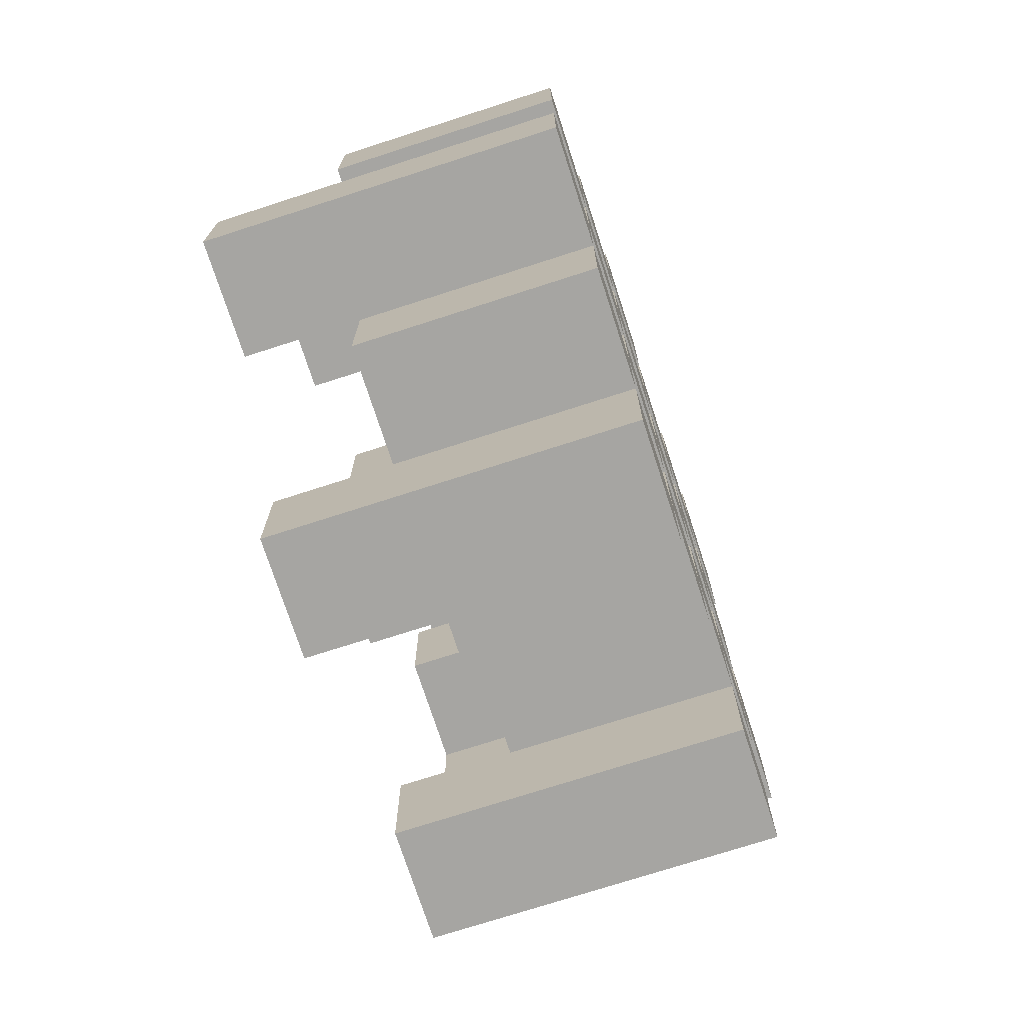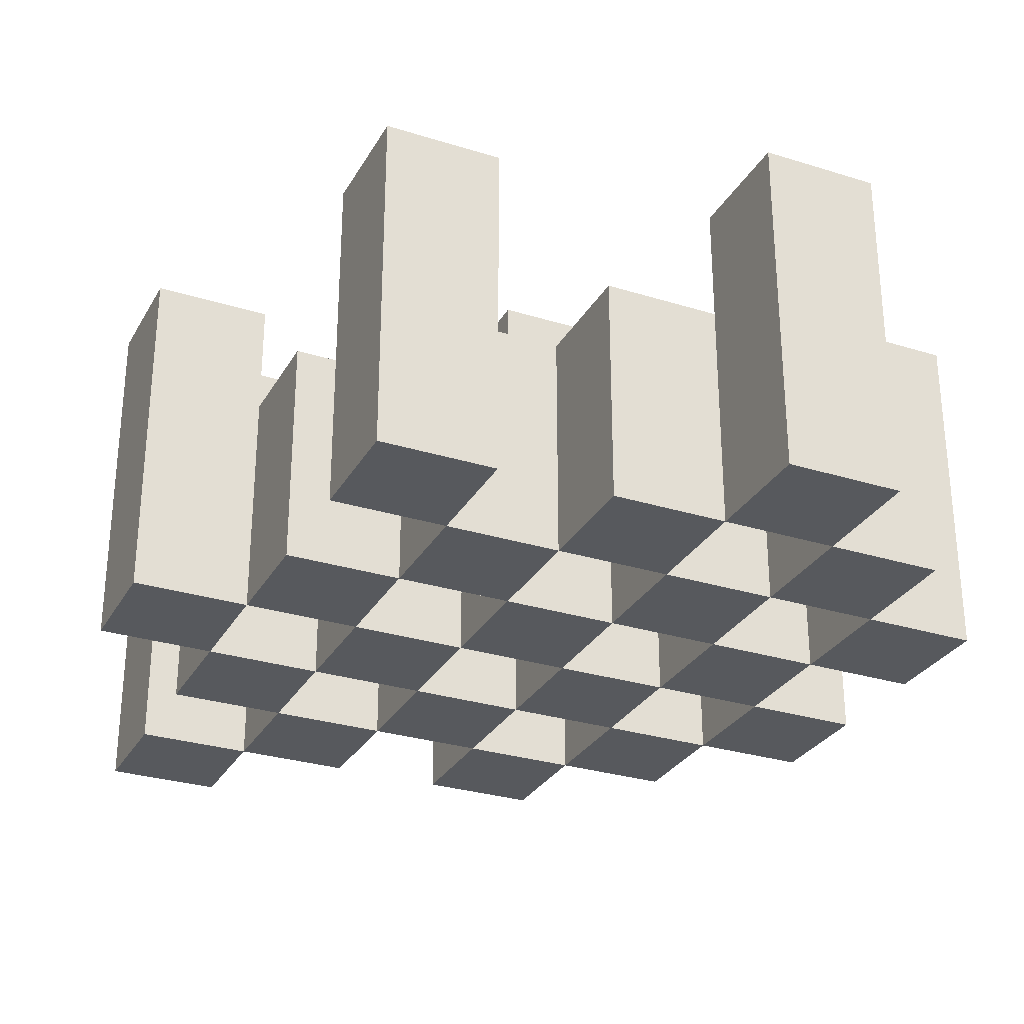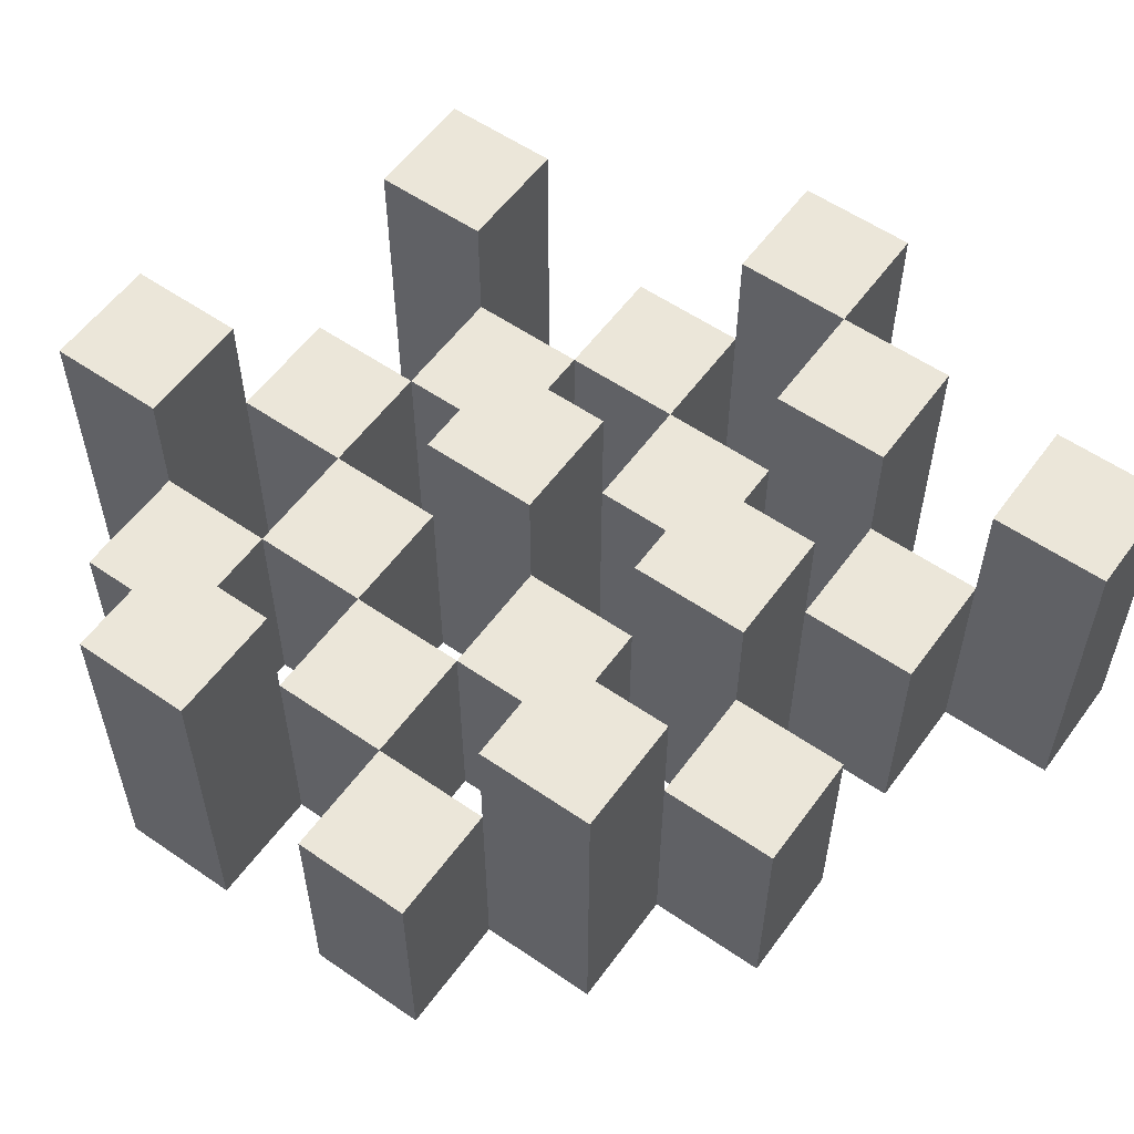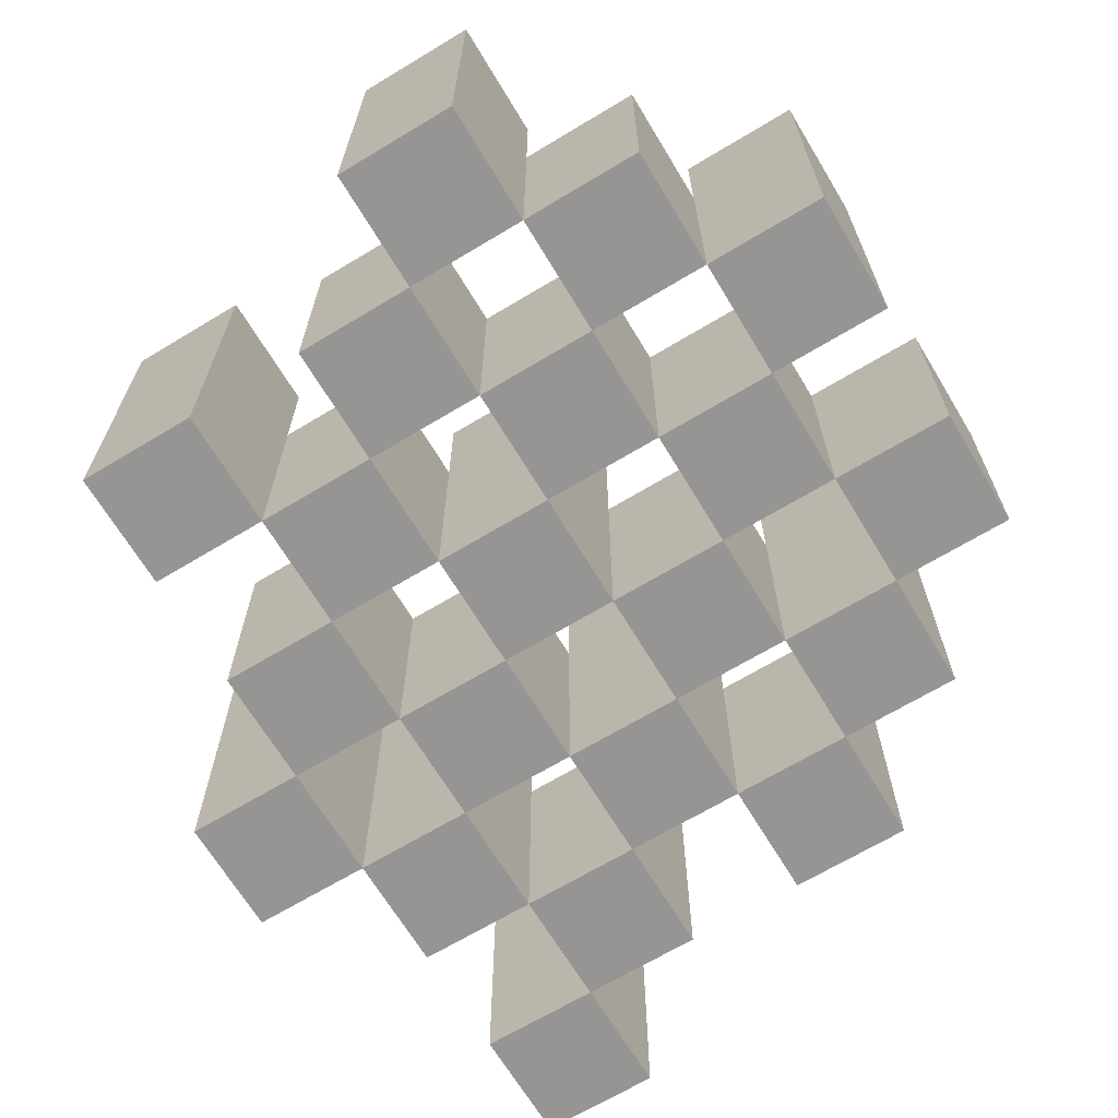
<metadata>
{"format":"obj","ext":"obj","renderer":"f3d","projection":"perspective","resolution":1024,"background":"white","views":[{"elev":-73.6,"azim":-72.1,"up":"+Z"},{"elev":-29.3,"azim":155.3,"up":"+Y"},{"elev":56.8,"azim":-54.3,"up":"+Y"},{"elev":-67.6,"azim":-148.9,"up":"+Y"}]}
</metadata>
<code>
o
v 0.6 0.9 35.2
v 0.7 0.9 35.2
v 0.6 1.2 35.2
v 0.7 1.2 35.2
v 0.5 0.9 35.3
v 0.6 0.9 35.3
v 0.7 0.9 35.3
v 0.8 0.9 35.3
v 0.9 0.9 35.3
v 1 0.9 35.3
v 0.5 1.1 35.3
v 0.6 1.1 35.3
v 0.7 1.1 35.3
v 0.8 1.1 35.3
v 0.9 1.2 35.3
v 1 1.2 35.3
v 0.4 0.9 35.4
v 0.5 0.9 35.4
v 0.6 0.9 35.4
v 0.7 0.9 35.4
v 0.8 0.9 35.4
v 0.9 0.9 35.4
v 0.5 1.1 35.4
v 0.6 1.1 35.4
v 0.7 1.1 35.4
v 0.8 1.1 35.4
v 0.9 1.1 35.4
v 0.4 1.2 35.4
v 0.5 1.2 35.4
v 0.5 0.9 35.5
v 0.6 0.9 35.5
v 0.7 0.9 35.5
v 0.8 0.9 35.5
v 0.9 0.9 35.5
v 1 0.9 35.5
v 0.5 1.1 35.5
v 0.6 1.1 35.5
v 0.7 1.1 35.5
v 0.8 1.1 35.5
v 0.9 1.1 35.5
v 1 1.1 35.5
v 0.7 1.2 35.5
v 0.8 1.2 35.5
v 0.4 0.9 35.6
v 0.5 0.9 35.6
v 0.6 0.9 35.6
v 0.7 0.9 35.6
v 0.8 0.9 35.6
v 0.9 0.9 35.6
v 1 0.9 35.6
v 1.1 0.9 35.6
v 0.4 1.1 35.6
v 0.5 1.1 35.6
v 0.6 1.1 35.6
v 0.7 1.1 35.6
v 0.8 1.1 35.6
v 0.9 1.1 35.6
v 1 1.1 35.6
v 1 1.2 35.6
v 1.1 1.2 35.6
v 0.5 0.9 35.7
v 0.6 0.9 35.7
v 0.7 0.9 35.7
v 0.8 0.9 35.7
v 0.9 0.9 35.7
v 1 0.9 35.7
v 0.5 1.1 35.7
v 0.6 1.1 35.7
v 0.7 1.1 35.7
v 0.8 1.1 35.7
v 0.9 1.1 35.7
v 0.5 1.2 35.7
v 0.6 1.2 35.7
v 0.7 1.2 35.7
v 0.8 1.2 35.7
v 0.9 1.2 35.7
v 1 1.2 35.7
v 0.6 0.9 35.8
v 0.7 0.9 35.8
v 0.8 0.9 35.8
v 0.9 0.9 35.8
v 0.6 1.1 35.8
v 0.7 1.1 35.8
v 0.8 1.1 35.8
v 0.9 1.1 35.8
v 0.9 0.9 35.9
v 1 0.9 35.9
v 0.9 1.1 35.9
v 0.9 1.2 35.9
v 1 1.2 35.9
v 0.6 0.9 35.3
v 0.7 0.9 35.3
v 0.6 1.1 35.3
v 0.7 1.1 35.3
v 0.6 1.2 35.3
v 0.7 1.2 35.3
v 0.5 0.9 35.4
v 0.6 0.9 35.4
v 0.7 0.9 35.4
v 0.8 0.9 35.4
v 0.9 0.9 35.4
v 1 0.9 35.4
v 0.5 1.1 35.4
v 0.6 1.1 35.4
v 0.7 1.1 35.4
v 0.8 1.1 35.4
v 0.9 1.1 35.4
v 0.9 1.2 35.4
v 1 1.2 35.4
v 0.4 0.9 35.5
v 0.5 0.9 35.5
v 0.6 0.9 35.5
v 0.7 0.9 35.5
v 0.8 0.9 35.5
v 0.9 0.9 35.5
v 0.5 1.1 35.5
v 0.6 1.1 35.5
v 0.7 1.1 35.5
v 0.8 1.1 35.5
v 0.9 1.1 35.5
v 0.4 1.2 35.5
v 0.5 1.2 35.5
v 0.5 0.9 35.6
v 0.6 0.9 35.6
v 0.7 0.9 35.6
v 0.8 0.9 35.6
v 0.9 0.9 35.6
v 1 0.9 35.6
v 0.5 1.1 35.6
v 0.6 1.1 35.6
v 0.7 1.1 35.6
v 0.8 1.1 35.6
v 0.9 1.1 35.6
v 1 1.1 35.6
v 0.7 1.2 35.6
v 0.8 1.2 35.6
v 0.4 0.9 35.7
v 0.5 0.9 35.7
v 0.6 0.9 35.7
v 0.7 0.9 35.7
v 0.8 0.9 35.7
v 0.9 0.9 35.7
v 1 0.9 35.7
v 1.1 0.9 35.7
v 0.4 1.1 35.7
v 0.5 1.1 35.7
v 0.6 1.1 35.7
v 0.7 1.1 35.7
v 0.8 1.1 35.7
v 0.9 1.1 35.7
v 1 1.2 35.7
v 1.1 1.2 35.7
v 0.5 0.9 35.8
v 0.6 0.9 35.8
v 0.7 0.9 35.8
v 0.8 0.9 35.8
v 0.9 0.9 35.8
v 1 0.9 35.8
v 0.6 1.1 35.8
v 0.7 1.1 35.8
v 0.8 1.1 35.8
v 0.9 1.1 35.8
v 0.5 1.2 35.8
v 0.6 1.2 35.8
v 0.7 1.2 35.8
v 0.8 1.2 35.8
v 0.9 1.2 35.8
v 1 1.2 35.8
v 0.6 0.9 35.9
v 0.7 0.9 35.9
v 0.8 0.9 35.9
v 0.9 0.9 35.9
v 0.6 1.1 35.9
v 0.7 1.1 35.9
v 0.8 1.1 35.9
v 0.9 1.1 35.9
v 0.9 0.9 36
v 1 0.9 36
v 0.9 1.2 36
v 1 1.2 36
v 0.4 0.9 35.4
v 0.4 1.2 35.4
v 0.4 0.9 35.5
v 0.4 1.2 35.5
v 0.4 0.9 35.6
v 0.4 1.1 35.6
v 0.4 0.9 35.7
v 0.4 1.1 35.7
v 0.5 0.9 35.3
v 0.5 1.1 35.3
v 0.5 0.9 35.4
v 0.5 1.1 35.4
v 0.5 0.9 35.5
v 0.5 1.1 35.5
v 0.5 0.9 35.6
v 0.5 1.1 35.6
v 0.5 0.9 35.7
v 0.5 1.1 35.7
v 0.5 1.2 35.7
v 0.5 0.9 35.8
v 0.5 1.2 35.8
v 0.6 0.9 35.2
v 0.6 1.2 35.2
v 0.6 0.9 35.3
v 0.6 1.1 35.3
v 0.6 1.2 35.3
v 0.6 0.9 35.4
v 0.6 1.1 35.4
v 0.6 0.9 35.5
v 0.6 1.1 35.5
v 0.6 0.9 35.6
v 0.6 1.1 35.6
v 0.6 0.9 35.7
v 0.6 1.1 35.7
v 0.6 0.9 35.8
v 0.6 1.1 35.8
v 0.6 0.9 35.9
v 0.6 1.1 35.9
v 0.7 0.9 35.3
v 0.7 1.1 35.3
v 0.7 0.9 35.4
v 0.7 1.1 35.4
v 0.7 0.9 35.5
v 0.7 1.1 35.5
v 0.7 1.2 35.5
v 0.7 0.9 35.6
v 0.7 1.1 35.6
v 0.7 1.2 35.6
v 0.7 0.9 35.7
v 0.7 1.1 35.7
v 0.7 1.2 35.7
v 0.7 0.9 35.8
v 0.7 1.1 35.8
v 0.7 1.2 35.8
v 0.8 0.9 35.4
v 0.8 1.1 35.4
v 0.8 0.9 35.5
v 0.8 1.1 35.5
v 0.8 0.9 35.6
v 0.8 1.1 35.6
v 0.8 0.9 35.7
v 0.8 1.1 35.7
v 0.8 0.9 35.8
v 0.8 1.1 35.8
v 0.8 0.9 35.9
v 0.8 1.1 35.9
v 0.9 0.9 35.3
v 0.9 1.2 35.3
v 0.9 0.9 35.4
v 0.9 1.1 35.4
v 0.9 1.2 35.4
v 0.9 0.9 35.5
v 0.9 1.1 35.5
v 0.9 0.9 35.6
v 0.9 1.1 35.6
v 0.9 0.9 35.7
v 0.9 1.1 35.7
v 0.9 1.2 35.7
v 0.9 0.9 35.8
v 0.9 1.1 35.8
v 0.9 1.2 35.8
v 0.9 0.9 35.9
v 0.9 1.1 35.9
v 0.9 1.2 35.9
v 0.9 0.9 36
v 0.9 1.2 36
v 1 0.9 35.6
v 1 1.1 35.6
v 1 1.2 35.6
v 1 0.9 35.7
v 1 1.2 35.7
v 0.5 0.9 35.4
v 0.5 1.1 35.4
v 0.5 1.2 35.4
v 0.5 0.9 35.5
v 0.5 1.1 35.5
v 0.5 1.2 35.5
v 0.5 0.9 35.6
v 0.5 1.1 35.6
v 0.5 0.9 35.7
v 0.5 1.1 35.7
v 0.6 0.9 35.3
v 0.6 1.1 35.3
v 0.6 0.9 35.4
v 0.6 1.1 35.4
v 0.6 0.9 35.5
v 0.6 1.1 35.5
v 0.6 0.9 35.6
v 0.6 1.1 35.6
v 0.6 0.9 35.7
v 0.6 1.1 35.7
v 0.6 1.2 35.7
v 0.6 0.9 35.8
v 0.6 1.1 35.8
v 0.6 1.2 35.8
v 0.7 0.9 35.2
v 0.7 1.2 35.2
v 0.7 0.9 35.3
v 0.7 1.1 35.3
v 0.7 1.2 35.3
v 0.7 0.9 35.4
v 0.7 1.1 35.4
v 0.7 0.9 35.5
v 0.7 1.1 35.5
v 0.7 0.9 35.6
v 0.7 1.1 35.6
v 0.7 0.9 35.7
v 0.7 1.1 35.7
v 0.7 0.9 35.8
v 0.7 1.1 35.8
v 0.7 0.9 35.9
v 0.7 1.1 35.9
v 0.8 0.9 35.3
v 0.8 1.1 35.3
v 0.8 0.9 35.4
v 0.8 1.1 35.4
v 0.8 0.9 35.5
v 0.8 1.1 35.5
v 0.8 1.2 35.5
v 0.8 0.9 35.6
v 0.8 1.1 35.6
v 0.8 1.2 35.6
v 0.8 0.9 35.7
v 0.8 1.1 35.7
v 0.8 1.2 35.7
v 0.8 0.9 35.8
v 0.8 1.1 35.8
v 0.8 1.2 35.8
v 0.9 0.9 35.4
v 0.9 1.1 35.4
v 0.9 0.9 35.5
v 0.9 1.1 35.5
v 0.9 0.9 35.6
v 0.9 1.1 35.6
v 0.9 0.9 35.7
v 0.9 1.1 35.7
v 0.9 0.9 35.8
v 0.9 1.1 35.8
v 0.9 0.9 35.9
v 0.9 1.1 35.9
v 1 0.9 35.3
v 1 1.2 35.3
v 1 0.9 35.4
v 1 1.2 35.4
v 1 0.9 35.5
v 1 1.1 35.5
v 1 0.9 35.6
v 1 1.1 35.6
v 1 0.9 35.7
v 1 1.2 35.7
v 1 0.9 35.8
v 1 1.2 35.8
v 1 0.9 35.9
v 1 1.2 35.9
v 1 0.9 36
v 1 1.2 36
v 1.1 0.9 35.6
v 1.1 1.2 35.6
v 1.1 0.9 35.7
v 1.1 1.2 35.7
v 0.4 0.9 35.4
v 0.4 0.9 35.5
v 0.4 0.9 35.6
v 0.4 0.9 35.7
v 0.5 0.9 35.3
v 0.5 0.9 35.4
v 0.5 0.9 35.5
v 0.5 0.9 35.6
v 0.5 0.9 35.7
v 0.5 0.9 35.8
v 0.6 0.9 35.2
v 0.6 0.9 35.3
v 0.6 0.9 35.4
v 0.6 0.9 35.5
v 0.6 0.9 35.6
v 0.6 0.9 35.7
v 0.6 0.9 35.8
v 0.6 0.9 35.9
v 0.7 0.9 35.2
v 0.7 0.9 35.3
v 0.7 0.9 35.4
v 0.7 0.9 35.5
v 0.7 0.9 35.6
v 0.7 0.9 35.7
v 0.7 0.9 35.8
v 0.7 0.9 35.9
v 0.8 0.9 35.3
v 0.8 0.9 35.4
v 0.8 0.9 35.5
v 0.8 0.9 35.6
v 0.8 0.9 35.7
v 0.8 0.9 35.8
v 0.8 0.9 35.9
v 0.9 0.9 35.3
v 0.9 0.9 35.4
v 0.9 0.9 35.5
v 0.9 0.9 35.6
v 0.9 0.9 35.7
v 0.9 0.9 35.8
v 0.9 0.9 35.9
v 0.9 0.9 36
v 1 0.9 35.3
v 1 0.9 35.4
v 1 0.9 35.5
v 1 0.9 35.6
v 1 0.9 35.7
v 1 0.9 35.8
v 1 0.9 35.9
v 1 0.9 36
v 1.1 0.9 35.6
v 1.1 0.9 35.7
v 0.4 1.1 35.6
v 0.4 1.1 35.7
v 0.5 1.1 35.3
v 0.5 1.1 35.4
v 0.5 1.1 35.5
v 0.5 1.1 35.6
v 0.5 1.1 35.7
v 0.6 1.1 35.3
v 0.6 1.1 35.4
v 0.6 1.1 35.5
v 0.6 1.1 35.6
v 0.6 1.1 35.7
v 0.6 1.1 35.8
v 0.6 1.1 35.9
v 0.7 1.1 35.3
v 0.7 1.1 35.4
v 0.7 1.1 35.5
v 0.7 1.1 35.6
v 0.7 1.1 35.7
v 0.7 1.1 35.8
v 0.7 1.1 35.9
v 0.8 1.1 35.3
v 0.8 1.1 35.4
v 0.8 1.1 35.5
v 0.8 1.1 35.6
v 0.8 1.1 35.7
v 0.8 1.1 35.8
v 0.8 1.1 35.9
v 0.9 1.1 35.4
v 0.9 1.1 35.5
v 0.9 1.1 35.6
v 0.9 1.1 35.7
v 0.9 1.1 35.8
v 0.9 1.1 35.9
v 1 1.1 35.5
v 1 1.1 35.6
v 0.4 1.2 35.4
v 0.4 1.2 35.5
v 0.5 1.2 35.4
v 0.5 1.2 35.5
v 0.5 1.2 35.7
v 0.5 1.2 35.8
v 0.6 1.2 35.2
v 0.6 1.2 35.3
v 0.6 1.2 35.7
v 0.6 1.2 35.8
v 0.7 1.2 35.2
v 0.7 1.2 35.3
v 0.7 1.2 35.5
v 0.7 1.2 35.6
v 0.7 1.2 35.7
v 0.7 1.2 35.8
v 0.8 1.2 35.5
v 0.8 1.2 35.6
v 0.8 1.2 35.7
v 0.8 1.2 35.8
v 0.9 1.2 35.3
v 0.9 1.2 35.4
v 0.9 1.2 35.7
v 0.9 1.2 35.8
v 0.9 1.2 35.9
v 0.9 1.2 36
v 1 1.2 35.3
v 1 1.2 35.4
v 1 1.2 35.6
v 1 1.2 35.7
v 1 1.2 35.8
v 1 1.2 35.9
v 1 1.2 36
v 1.1 1.2 35.6
v 1.1 1.2 35.7
f 3 2 1
f 4 2 3
f 11 6 5
f 12 6 11
f 13 8 7
f 14 8 13
f 15 10 9
f 16 10 15
f 23 18 17
f 24 20 19
f 25 20 24
f 26 22 21
f 27 22 26
f 28 23 17
f 29 23 28
f 36 31 30
f 37 31 36
f 38 33 32
f 39 33 38
f 40 35 34
f 41 35 40
f 42 39 38
f 43 39 42
f 52 45 44
f 53 45 52
f 54 47 46
f 55 47 54
f 56 49 48
f 57 49 56
f 58 51 50
f 59 51 58
f 60 51 59
f 67 62 61
f 68 62 67
f 69 64 63
f 70 64 69
f 71 66 65
f 72 68 67
f 73 68 72
f 74 70 69
f 75 70 74
f 76 66 71
f 77 66 76
f 82 79 78
f 83 79 82
f 84 81 80
f 85 81 84
f 88 87 86
f 89 87 88
f 90 87 89
f 91 92 93
f 93 92 94
f 93 94 95
f 95 94 96
f 97 98 103
f 103 98 104
f 99 100 105
f 105 100 106
f 101 102 107
f 107 102 108
f 108 102 109
f 110 111 116
f 112 113 117
f 117 113 118
f 114 115 119
f 119 115 120
f 110 116 121
f 121 116 122
f 123 124 129
f 129 124 130
f 125 126 131
f 131 126 132
f 127 128 133
f 133 128 134
f 131 132 135
f 135 132 136
f 137 138 145
f 145 138 146
f 139 140 147
f 147 140 148
f 141 142 149
f 149 142 150
f 143 144 151
f 151 144 152
f 153 154 159
f 155 156 160
f 160 156 161
f 157 158 162
f 153 159 163
f 163 159 164
f 160 161 165
f 165 161 166
f 162 158 167
f 167 158 168
f 169 170 173
f 173 170 174
f 171 172 175
f 175 172 176
f 177 178 179
f 179 178 180
f 183 182 181
f 184 182 183
f 187 186 185
f 188 186 187
f 191 190 189
f 192 190 191
f 195 194 193
f 196 194 195
f 200 198 197
f 200 199 198
f 201 199 200
f 204 203 202
f 205 203 204
f 206 203 205
f 209 208 207
f 210 208 209
f 213 212 211
f 214 212 213
f 217 216 215
f 218 216 217
f 221 220 219
f 222 220 221
f 226 224 223
f 226 225 224
f 227 225 226
f 228 225 227
f 232 230 229
f 232 231 230
f 233 231 232
f 234 231 233
f 237 236 235
f 238 236 237
f 241 240 239
f 242 240 241
f 245 244 243
f 246 244 245
f 249 248 247
f 250 248 249
f 251 248 250
f 254 253 252
f 255 253 254
f 259 257 256
f 259 258 257
f 260 258 259
f 261 258 260
f 265 263 262
f 265 264 263
f 266 264 265
f 270 268 267
f 270 269 268
f 271 269 270
f 272 273 275
f 273 274 275
f 275 274 276
f 276 274 277
f 278 279 280
f 280 279 281
f 282 283 284
f 284 283 285
f 286 287 288
f 288 287 289
f 290 291 293
f 291 292 293
f 293 292 294
f 294 292 295
f 296 297 298
f 298 297 299
f 299 297 300
f 301 302 303
f 303 302 304
f 305 306 307
f 307 306 308
f 309 310 311
f 311 310 312
f 313 314 315
f 315 314 316
f 317 318 320
f 318 319 320
f 320 319 321
f 321 319 322
f 323 324 326
f 324 325 326
f 326 325 327
f 327 325 328
f 329 330 331
f 331 330 332
f 333 334 335
f 335 334 336
f 337 338 339
f 339 338 340
f 341 342 343
f 343 342 344
f 345 346 347
f 347 346 348
f 349 350 351
f 351 350 352
f 353 354 355
f 355 354 356
f 357 358 359
f 359 358 360
f 366 362 361
f 367 362 366
f 368 364 363
f 369 364 368
f 372 366 365
f 373 366 372
f 374 368 367
f 375 368 374
f 376 370 369
f 377 370 376
f 379 372 371
f 380 372 379
f 381 374 373
f 382 374 381
f 383 376 375
f 384 376 383
f 385 378 377
f 386 378 385
f 387 381 380
f 388 381 387
f 389 383 382
f 390 383 389
f 391 385 384
f 392 385 391
f 395 389 388
f 396 389 395
f 397 391 390
f 398 391 397
f 399 393 392
f 400 393 399
f 402 395 394
f 403 395 402
f 404 397 396
f 405 397 404
f 406 399 398
f 407 399 406
f 408 401 400
f 409 401 408
f 410 406 405
f 411 406 410
f 412 413 417
f 417 413 418
f 414 415 419
f 419 415 420
f 416 417 421
f 421 417 422
f 420 421 427
f 427 421 428
f 422 423 429
f 429 423 430
f 424 425 431
f 431 425 432
f 426 427 433
f 433 427 434
f 434 435 440
f 440 435 441
f 436 437 442
f 442 437 443
f 438 439 444
f 444 439 445
f 441 442 446
f 446 442 447
f 448 449 450
f 450 449 451
f 452 453 456
f 456 453 457
f 454 455 458
f 458 455 459
f 460 461 464
f 464 461 465
f 462 463 466
f 466 463 467
f 468 469 474
f 474 469 475
f 470 471 477
f 477 471 478
f 472 473 479
f 479 473 480
f 476 477 481
f 481 477 482

</code>
